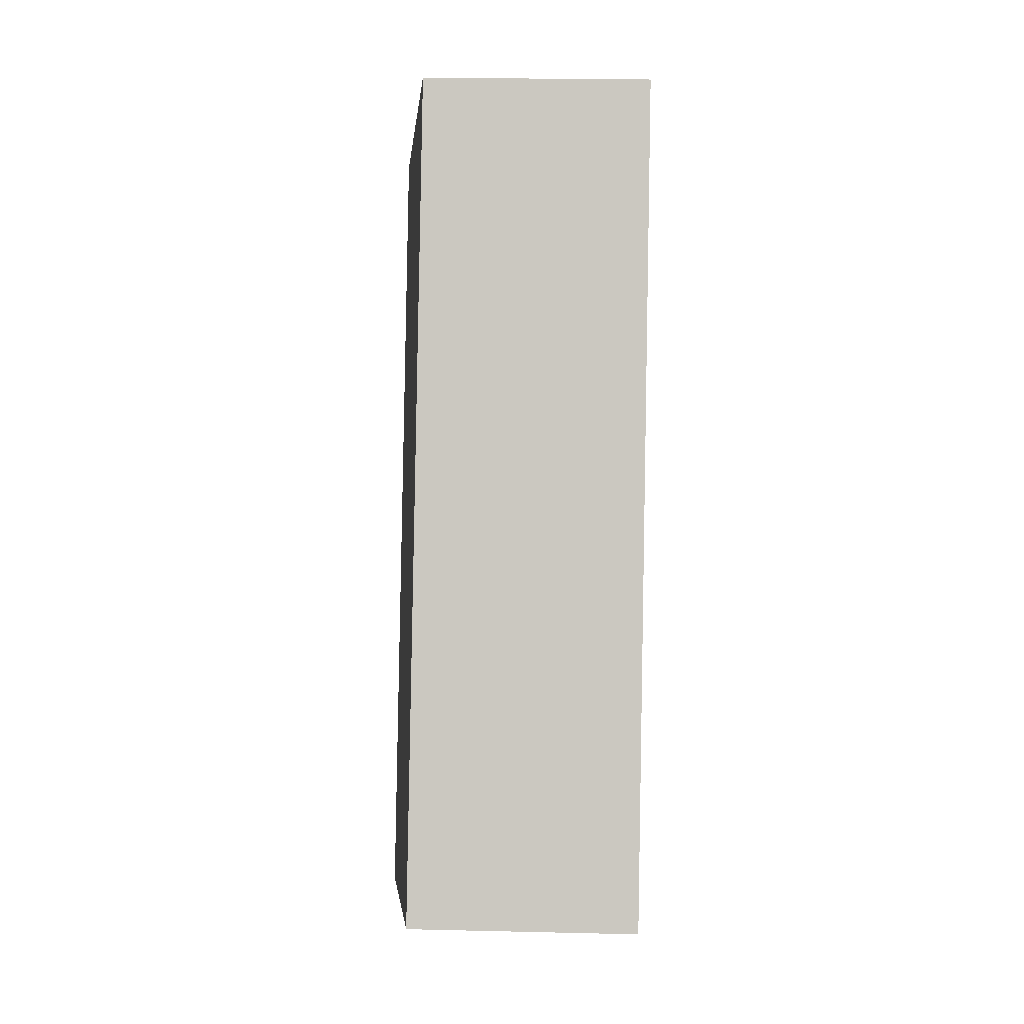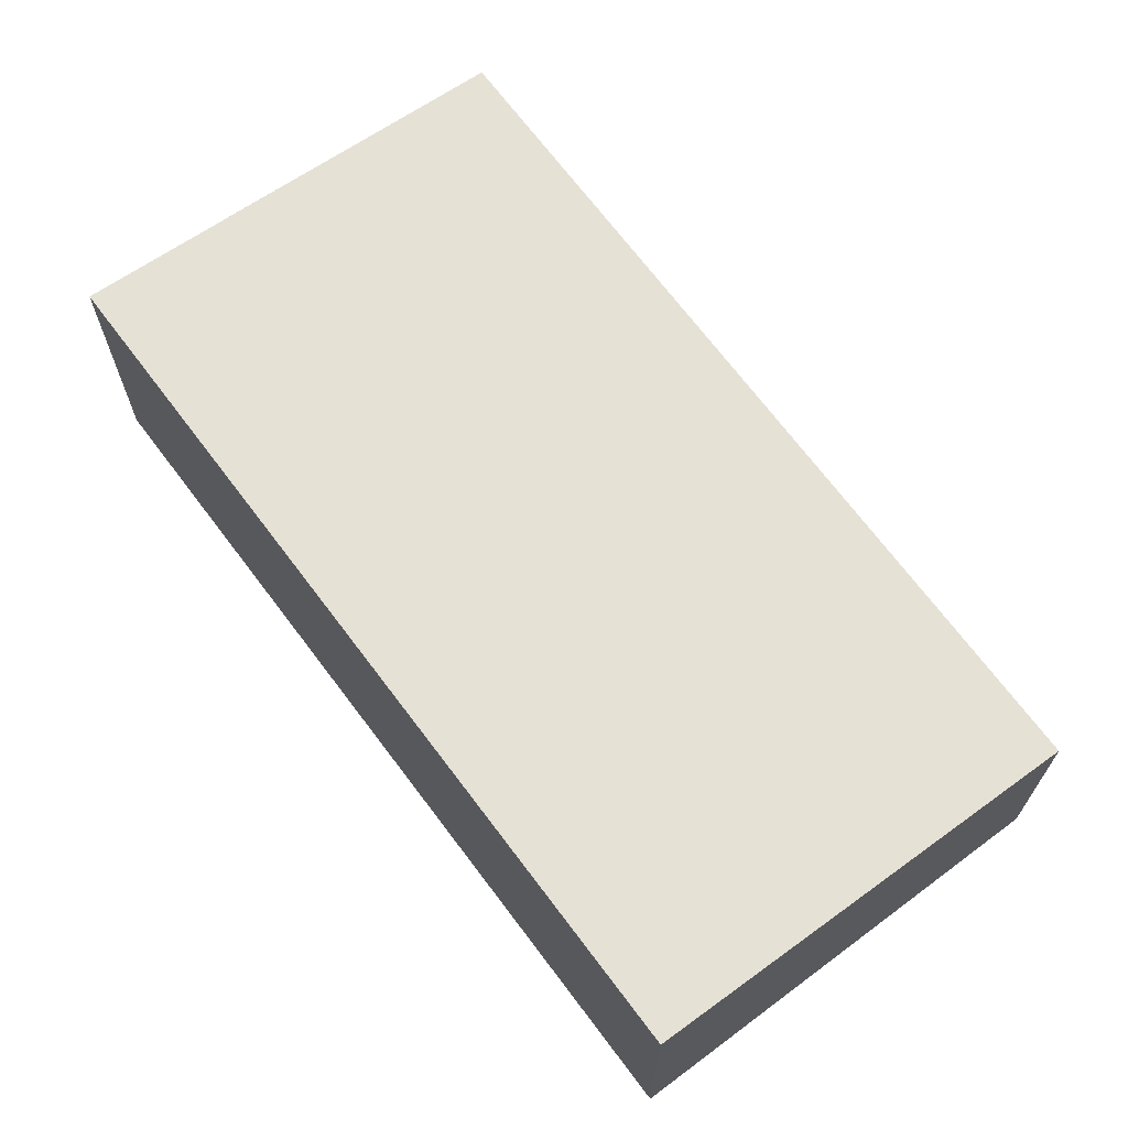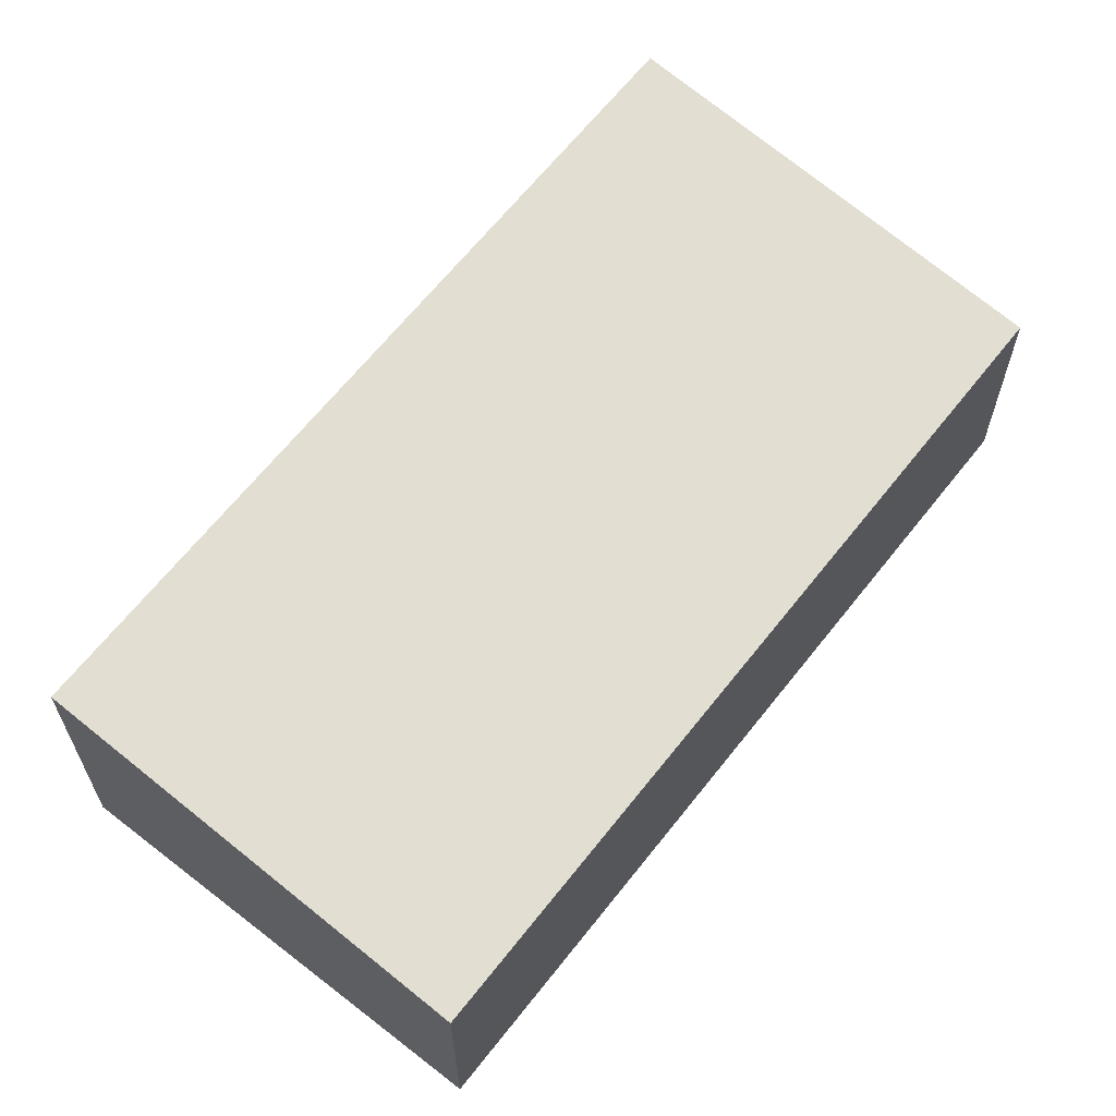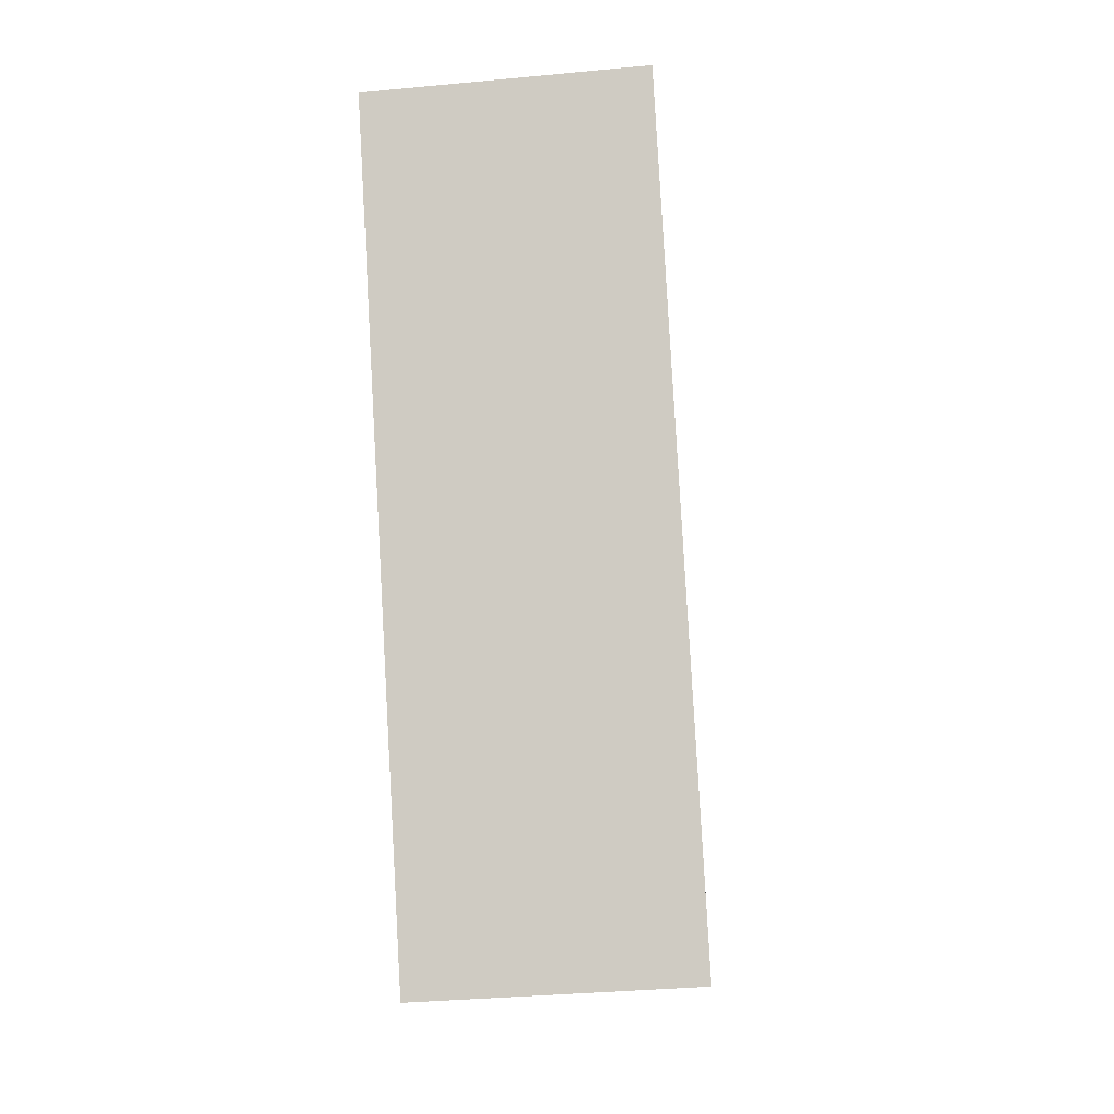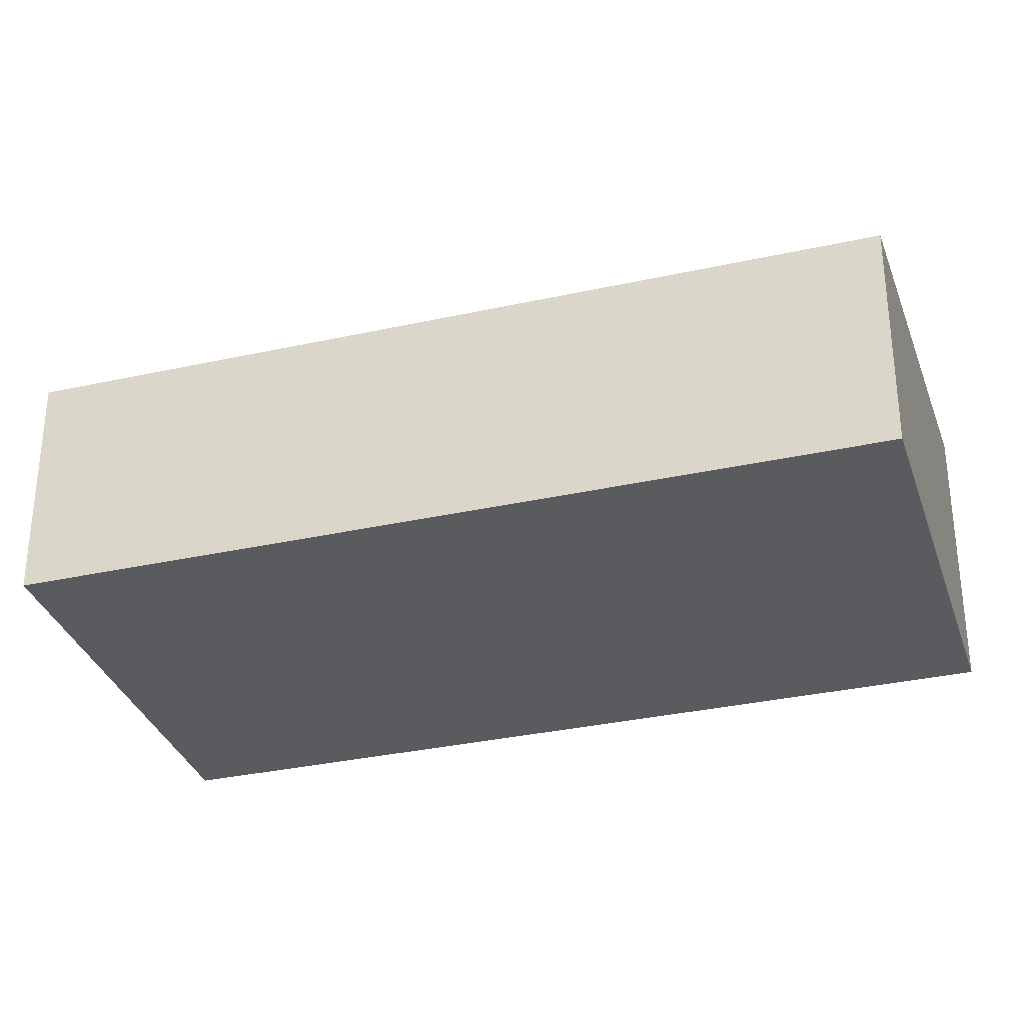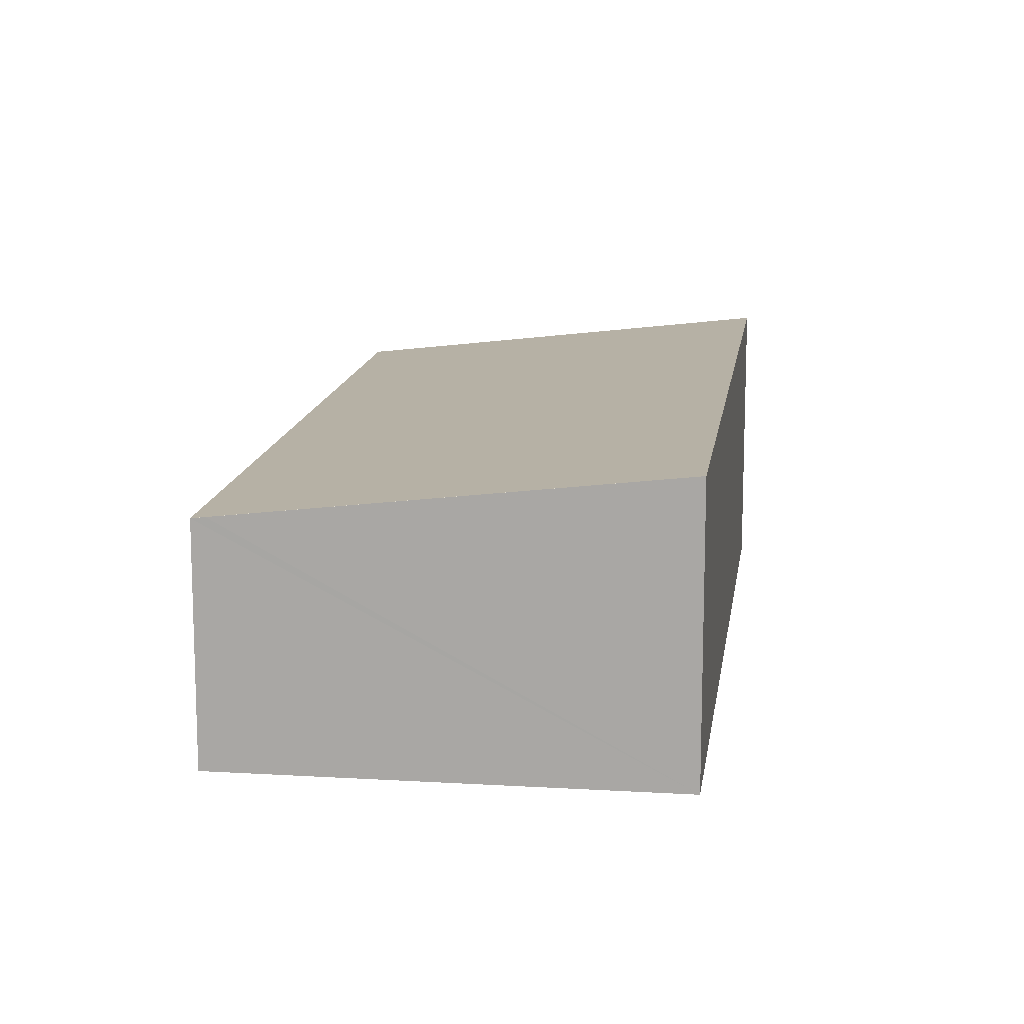
<metadata>
{"format":"obj","ext":"obj","renderer":"f3d","projection":"perspective","resolution":1024,"background":"white","views":[{"elev":22.8,"azim":-87.7,"up":"+Z"},{"elev":69.5,"azim":168.8,"up":"+Y"},{"elev":64.8,"azim":-116.1,"up":"+Y"},{"elev":-33.8,"azim":97.4,"up":"+Z"},{"elev":-32.8,"azim":-47.2,"up":"+Y"},{"elev":13.6,"azim":33.5,"up":"+Y"}]}
</metadata>
<code>
v  3.17 1.966 6.58
v  0.136 1.983 -0.065
v  0 1.966 1.204e-16
v  3.411 2.4 -1.644
v  6.581 2.4 4.936
v  3.275 1.979 6.53
v  3.411 1.007e-16 -1.644
v  0.136 3.98e-18 -0.065
v  0 0 0
v  3.17 -4.029e-16 6.58
v  6.581 -3.022e-16 4.936
v  3.275 -3.998e-16 6.53
g defaultobject
f 1 2 3
f 2 1 4
f 4 1 5
f 5 1 6
f 7 2 4
f 2 7 8
f 2 8 3
f 3 8 9
f 9 1 3
f 1 9 10
f 6 11 5
f 11 6 1
f 11 1 10
f 11 10 12
f 11 4 5
f 4 11 7
f 8 10 9
f 10 8 7
f 10 7 11
f 10 11 12

</code>
